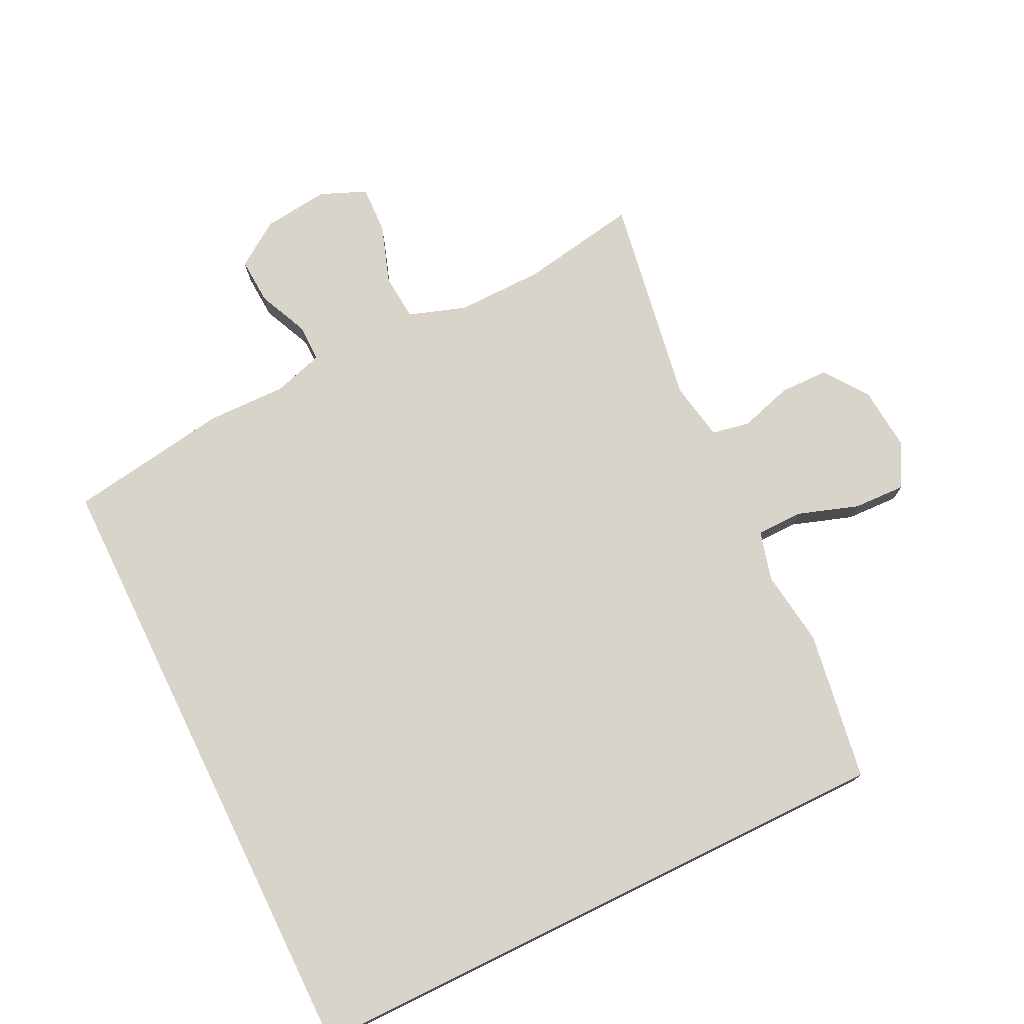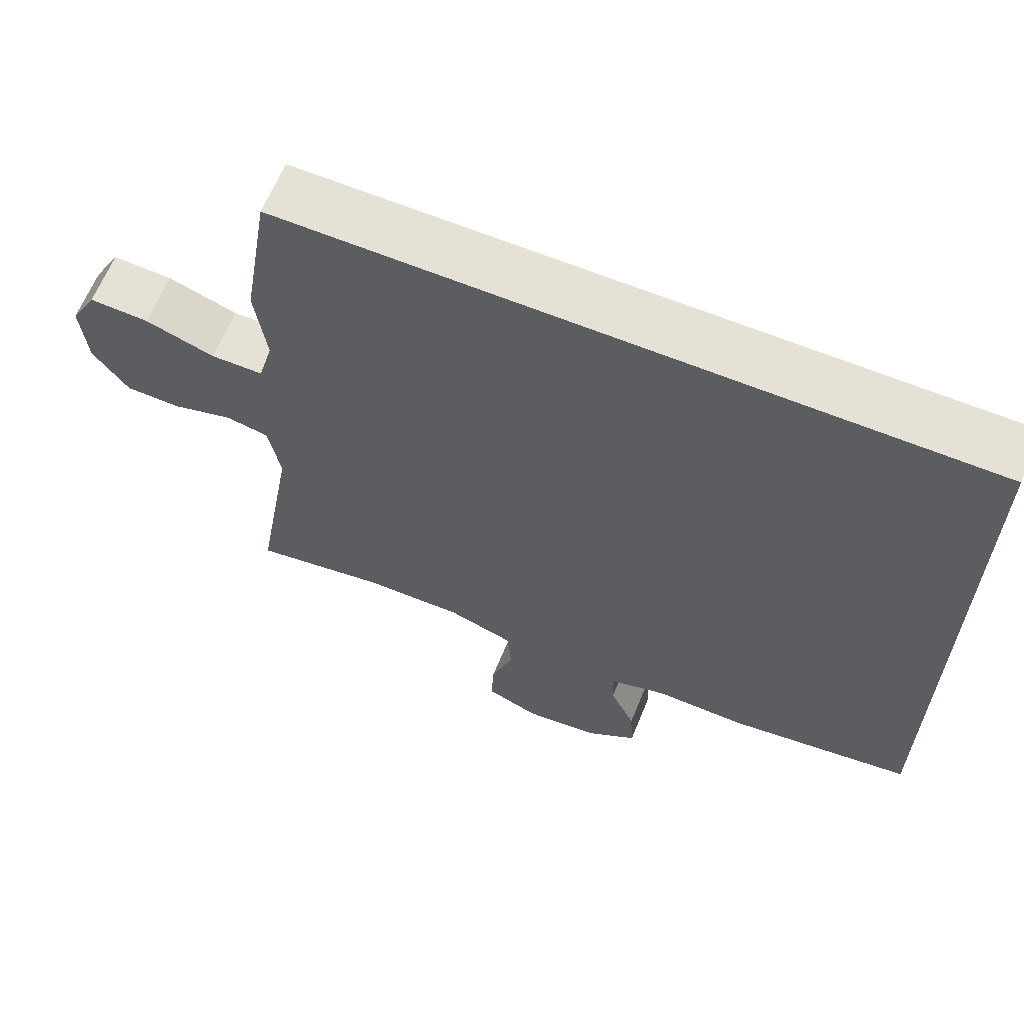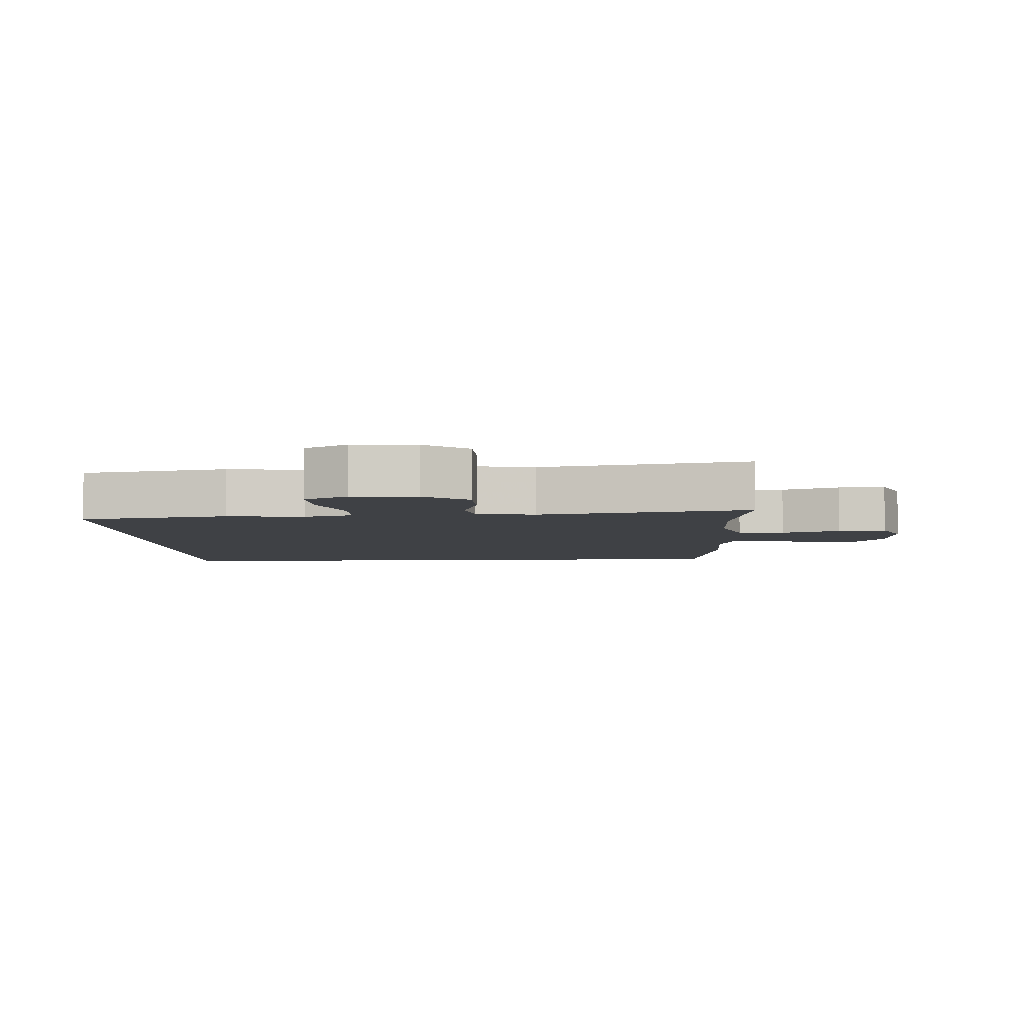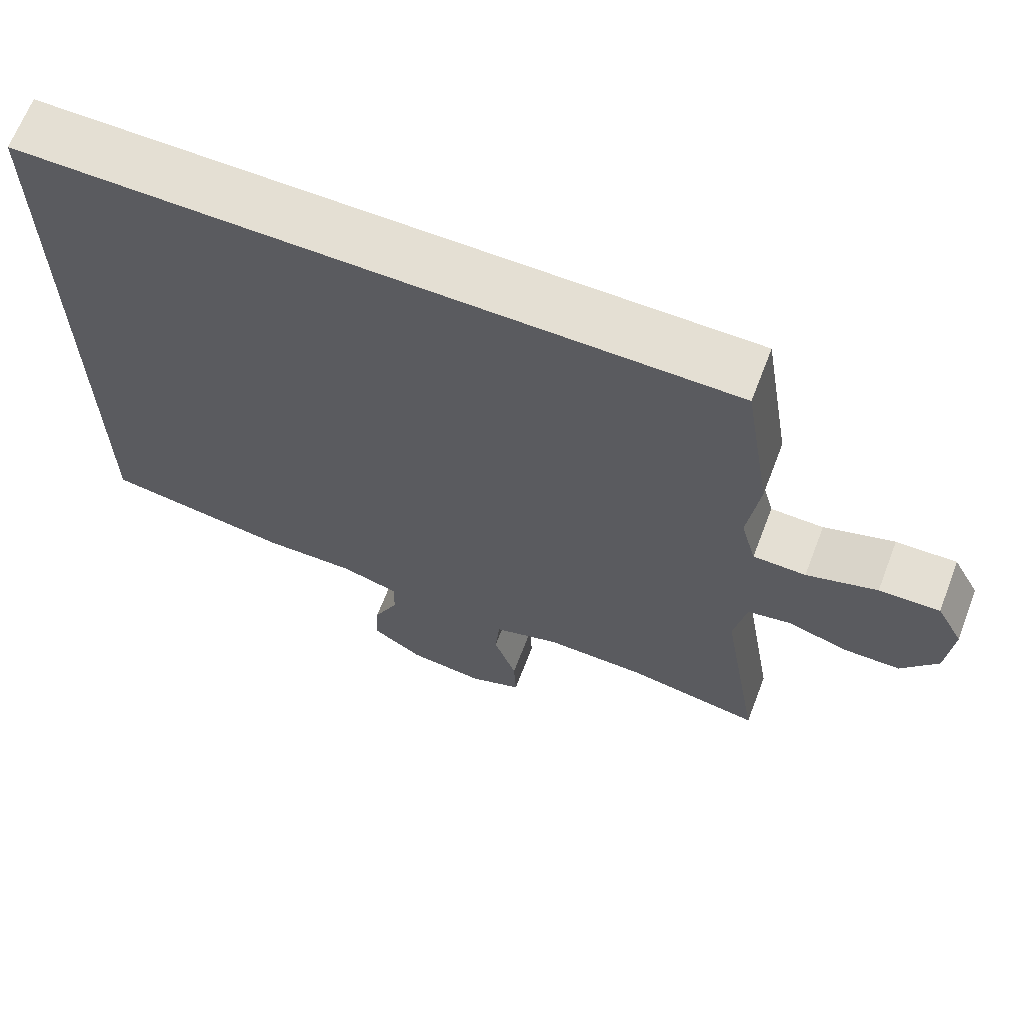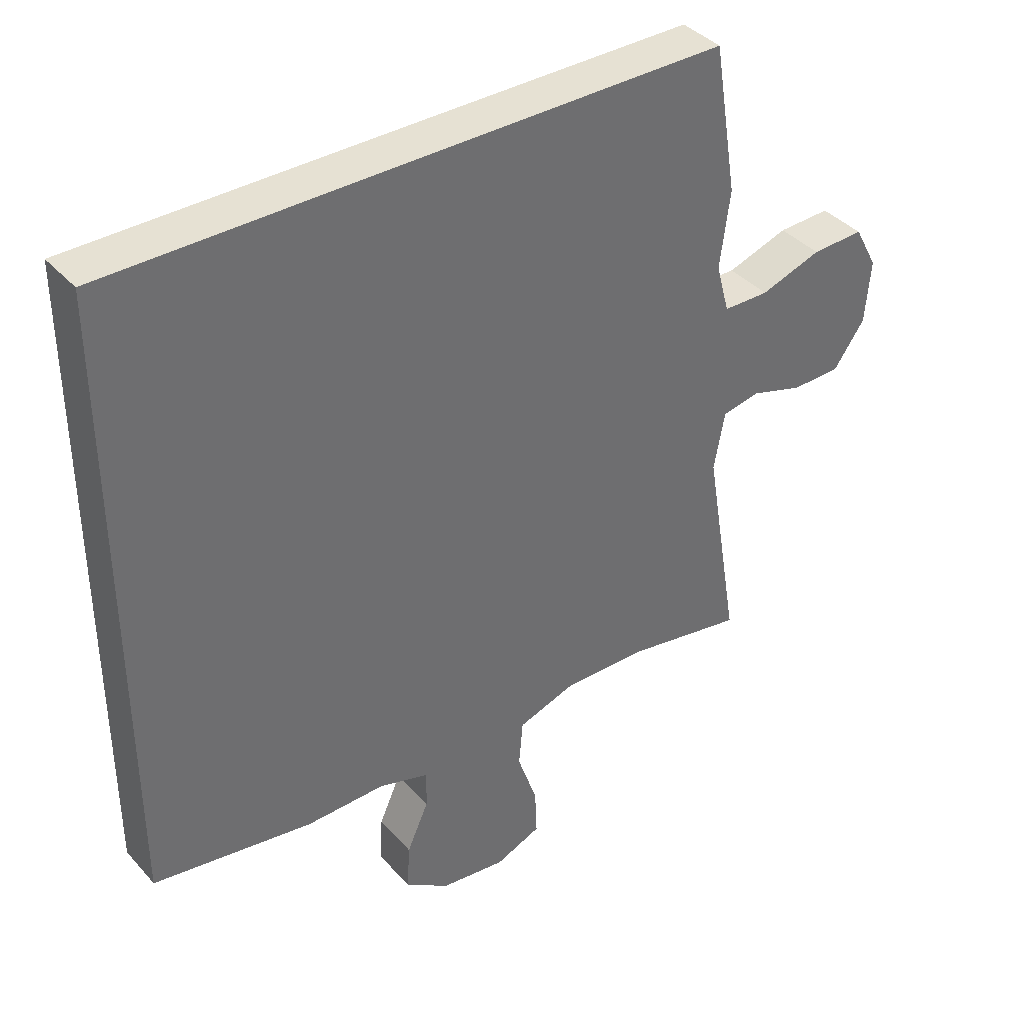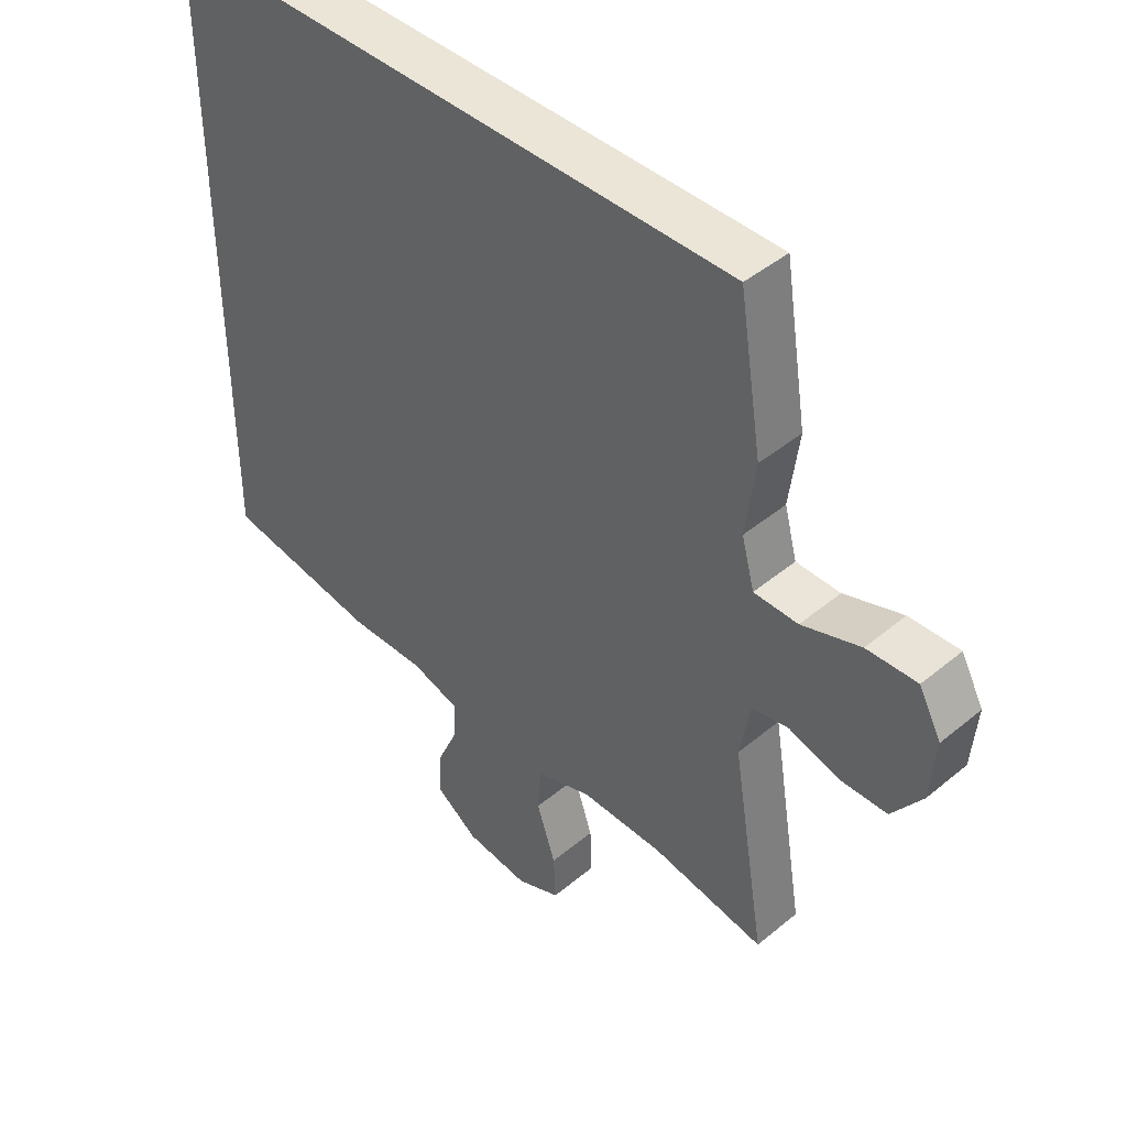
<metadata>
{"format":"obj","ext":"obj","renderer":"f3d","projection":"perspective","resolution":1024,"background":"white","views":[{"elev":75.3,"azim":-26.1,"up":"+Y"},{"elev":64.3,"azim":-157.6,"up":"+Z"},{"elev":-5.3,"azim":93.5,"up":"+Y"},{"elev":66.4,"azim":21.1,"up":"+Z"},{"elev":38.7,"azim":-36.7,"up":"+Z"},{"elev":44.0,"azim":45.9,"up":"+Z"}]}
</metadata>
<code>
v -0.5 0.07 -0.437
v -0.5 0.07 0.5
v 0.412 0.07 0.5
v 0.448 0.07 0.276
v 0.433 0.07 0.161
v 0.453 0.07 0.087
v 0.522 0.07 0.086
v 0.614 0.07 0.117
v 0.693 0.07 0.12
v 0.728 0.07 0.055
v 0.72 0.07 -0.041
v 0.673 0.07 -0.107
v 0.599 0.07 -0.108
v 0.52 0.07 -0.084
v 0.463 0.07 -0.095
v 0.447 0.07 -0.183
v 0.5 0.07 -0.5
v 0.323 0.07 -0.469
v 0.193 0.07 -0.467
v 0.107 0.07 -0.496
v 0.101 0.07 -0.566
v 0.131 0.07 -0.654
v 0.134 0.07 -0.726
v 0.065 0.07 -0.755
v -0.034 0.07 -0.743
v -0.101 0.07 -0.697
v -0.097 0.07 -0.627
v -0.064 0.07 -0.553
v -0.063 0.07 -0.496
v -0.139 0.07 -0.473
v -0.258 0.07 -0.475
v -0.5 0 -0.437
v -0.5 0 0.5
v 0.412 0 0.5
v 0.448 0 0.276
v 0.433 0 0.161
v 0.453 0 0.087
v 0.522 0 0.086
v 0.614 0 0.117
v 0.693 0 0.12
v 0.728 0 0.055
v 0.72 0 -0.041
v 0.673 0 -0.107
v 0.599 0 -0.108
v 0.52 0 -0.084
v 0.463 0 -0.095
v 0.447 0 -0.183
v 0.5 0 -0.5
v 0.323 0 -0.469
v 0.193 0 -0.467
v 0.107 0 -0.496
v 0.101 0 -0.566
v 0.131 0 -0.654
v 0.134 0 -0.726
v 0.065 0 -0.755
v -0.034 0 -0.743
v -0.101 0 -0.697
v -0.097 0 -0.627
v -0.064 0 -0.553
v -0.063 0 -0.496
v -0.139 0 -0.473
v -0.258 0 -0.475
f 30 31 1 2
f 29 30 2 3
f 28 29 3 4
f 27 28 4 5
f 26 27 5 6
f 21 22 23 24
f 20 21 24 25
f 16 17 18
f 15 16 18 19
f 11 12 13 14
f 11 14 15
f 10 11 15
f 7 8 9 10
f 7 10 15
f 20 25 26
f 20 26 6 7
f 7 15 19 20
f 33 32 62 61
f 34 33 61 60
f 35 34 60 59
f 36 35 59 58
f 37 36 58 57
f 55 54 53 52
f 56 55 52 51
f 49 48 47
f 50 49 47 46
f 45 44 43 42
f 46 45 42
f 46 42 41
f 41 40 39 38
f 46 41 38
f 57 56 51
f 38 37 57 51
f 51 50 46 38
f 1 32 33 2
f 2 33 34 3
f 3 34 35 4
f 4 35 36 5
f 5 36 37 6
f 6 37 38 7
f 7 38 39 8
f 8 39 40 9
f 9 40 41 10
f 10 41 42 11
f 11 42 43 12
f 12 43 44 13
f 13 44 45 14
f 14 45 46 15
f 15 46 47 16
f 16 47 48 17
f 17 48 49 18
f 18 49 50 19
f 19 50 51 20
f 20 51 52 21
f 21 52 53 22
f 22 53 54 23
f 23 54 55 24
f 24 55 56 25
f 25 56 57 26
f 26 57 58 27
f 27 58 59 28
f 28 59 60 29
f 29 60 61 30
f 30 61 62 31
f 31 62 32 1

</code>
